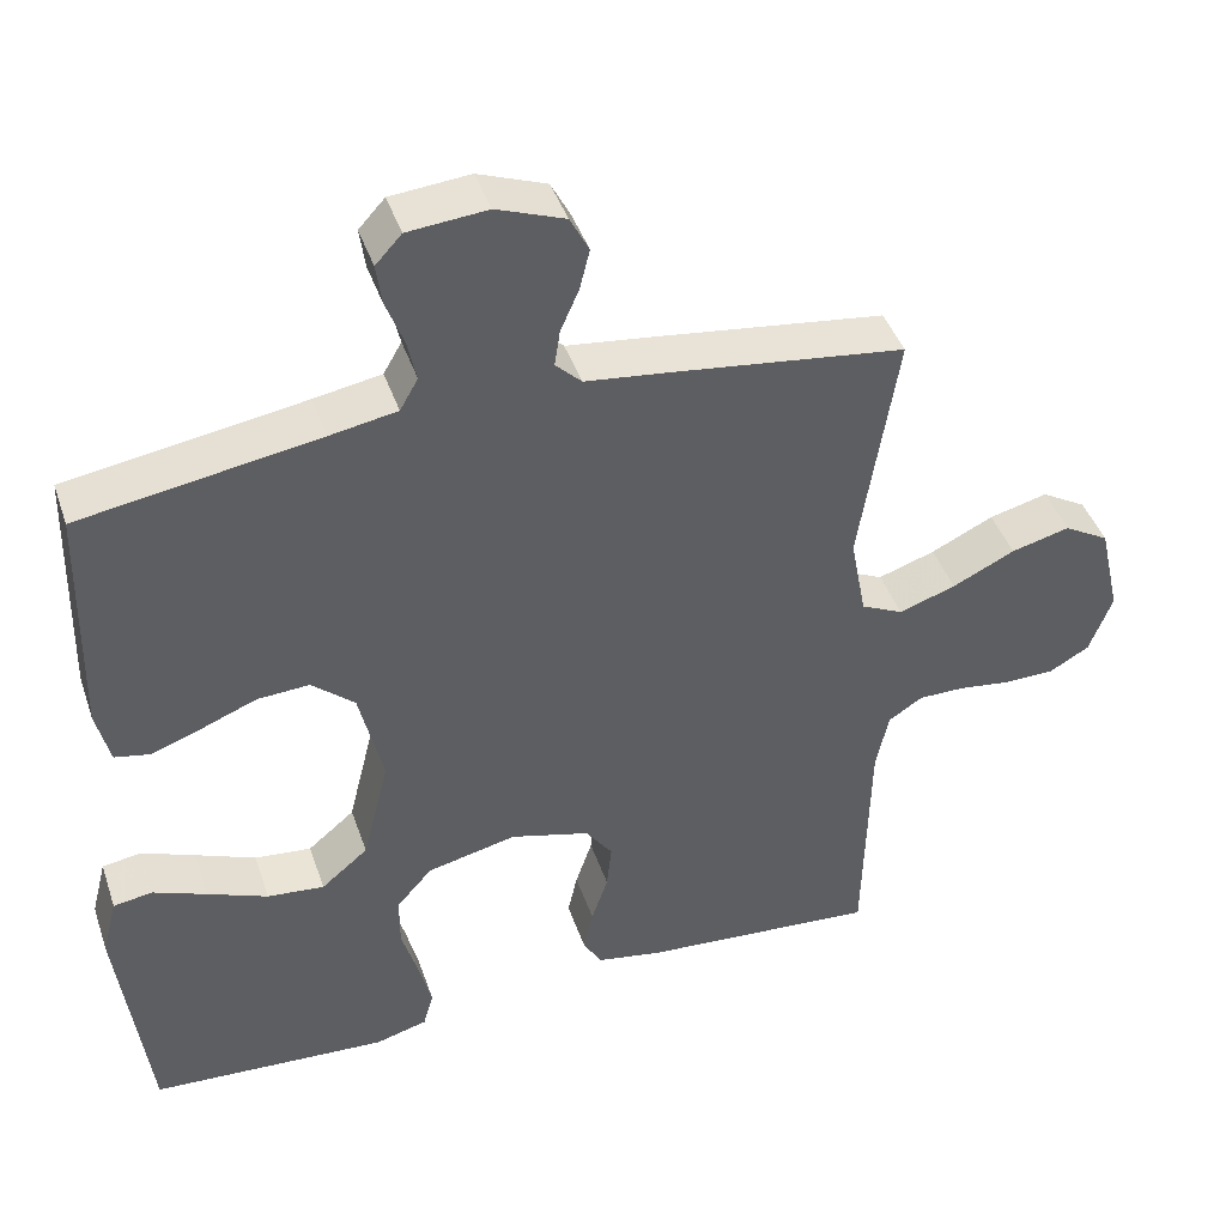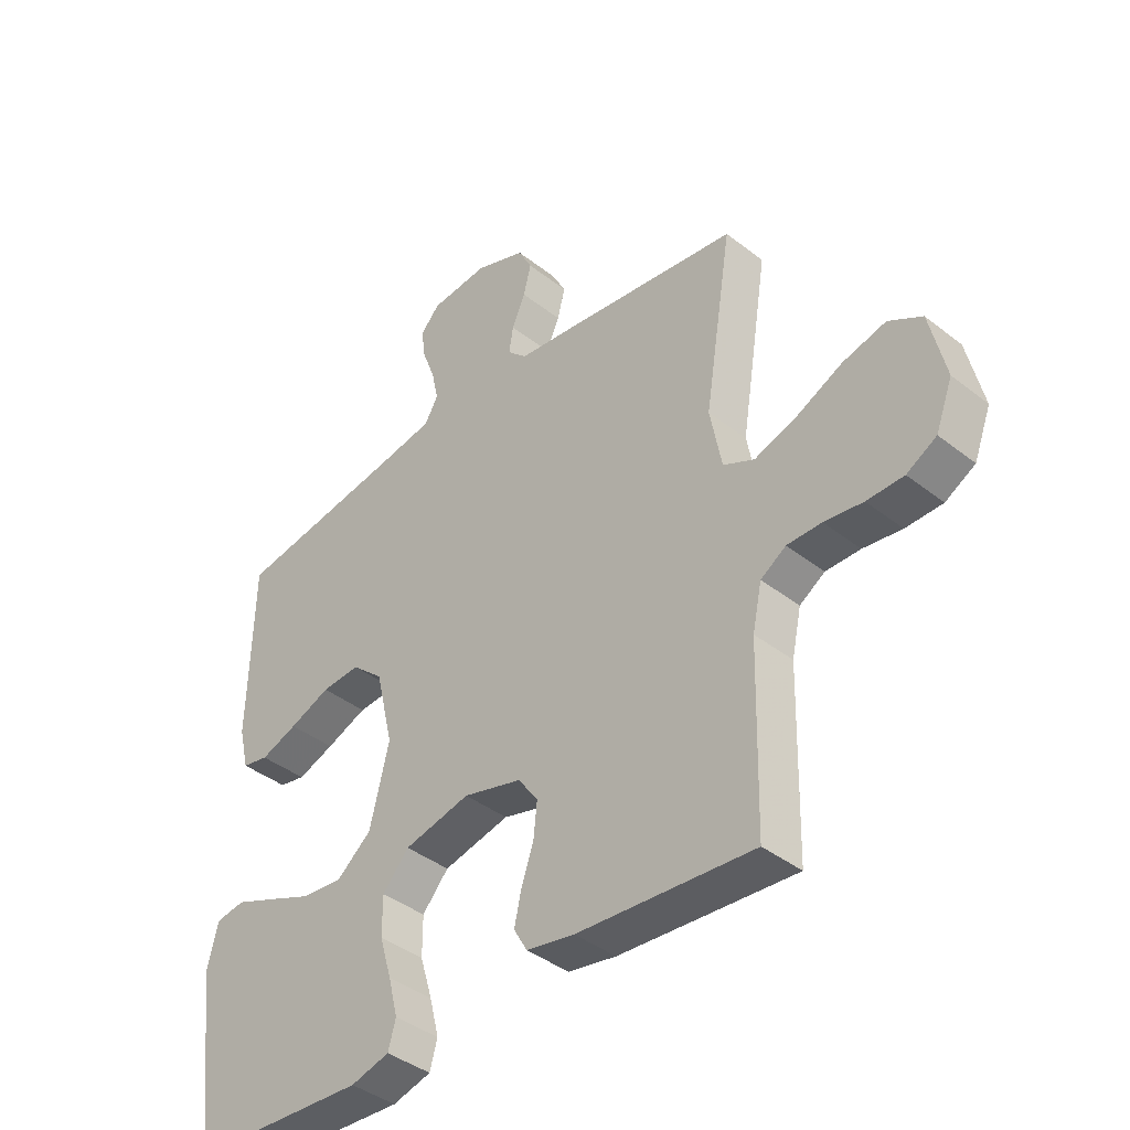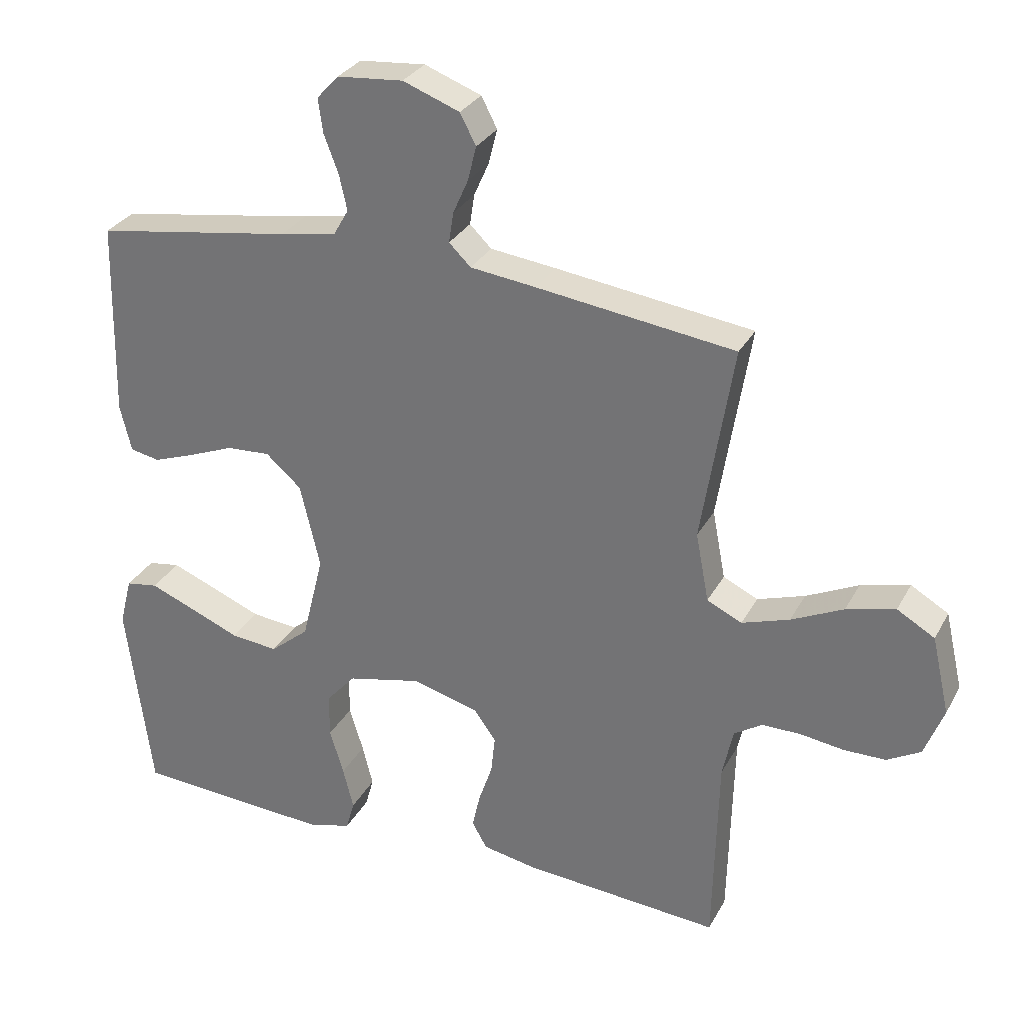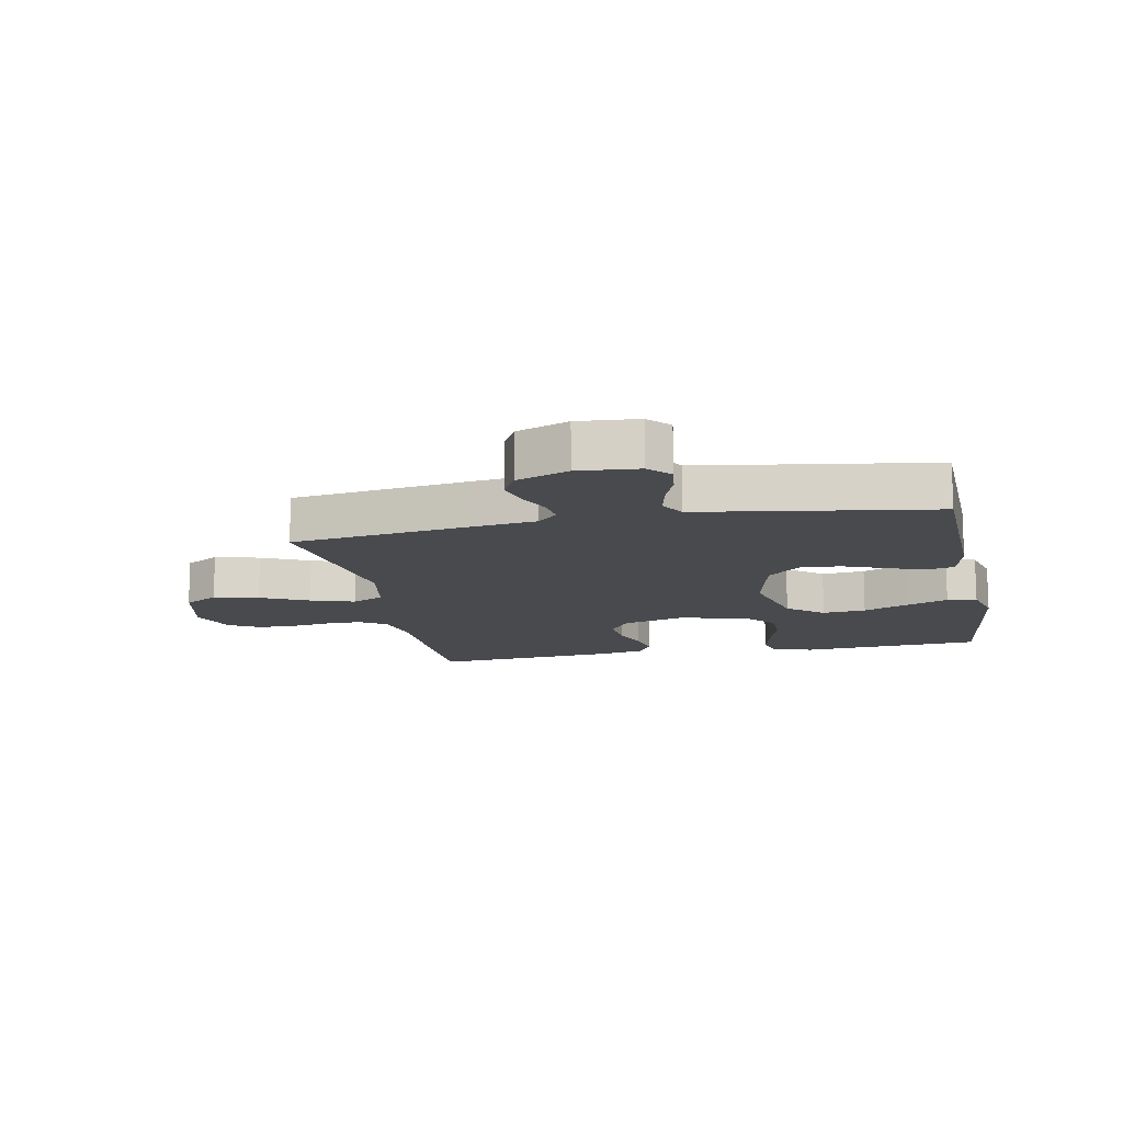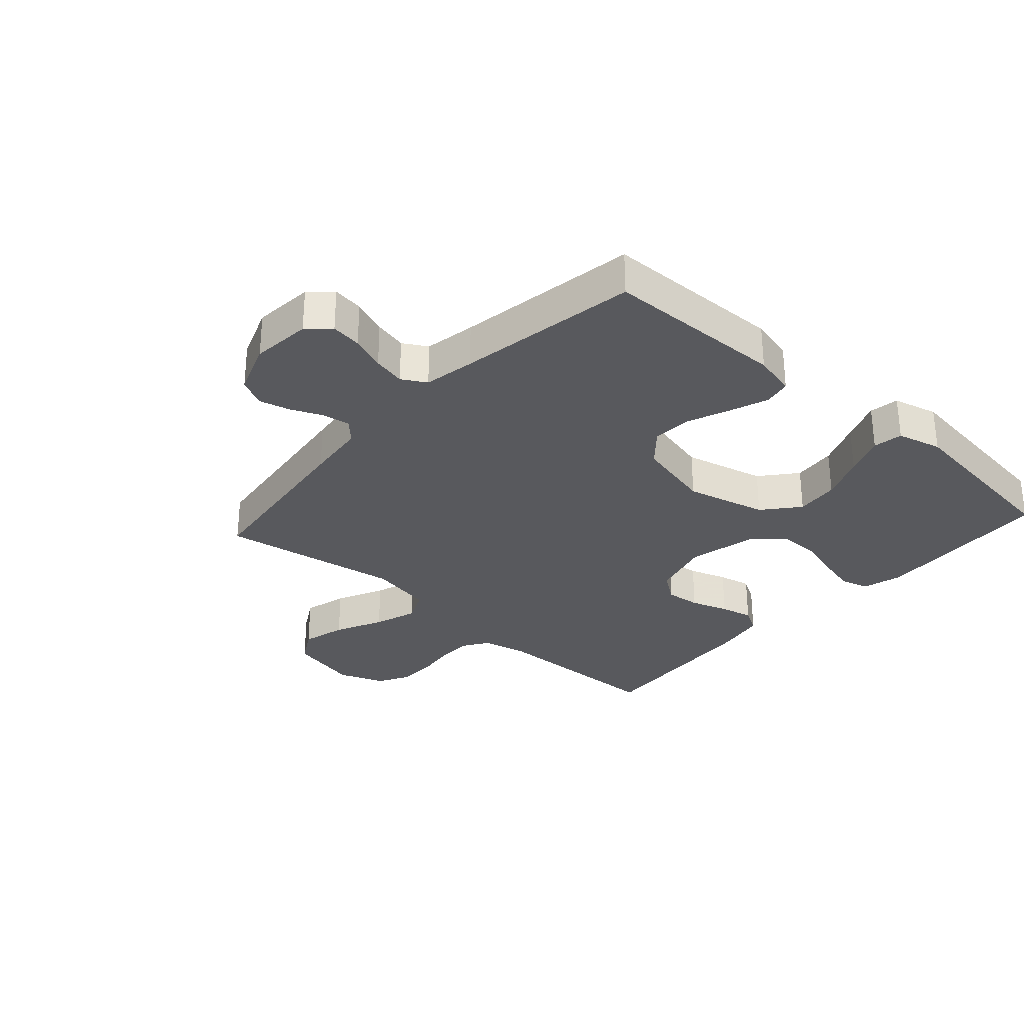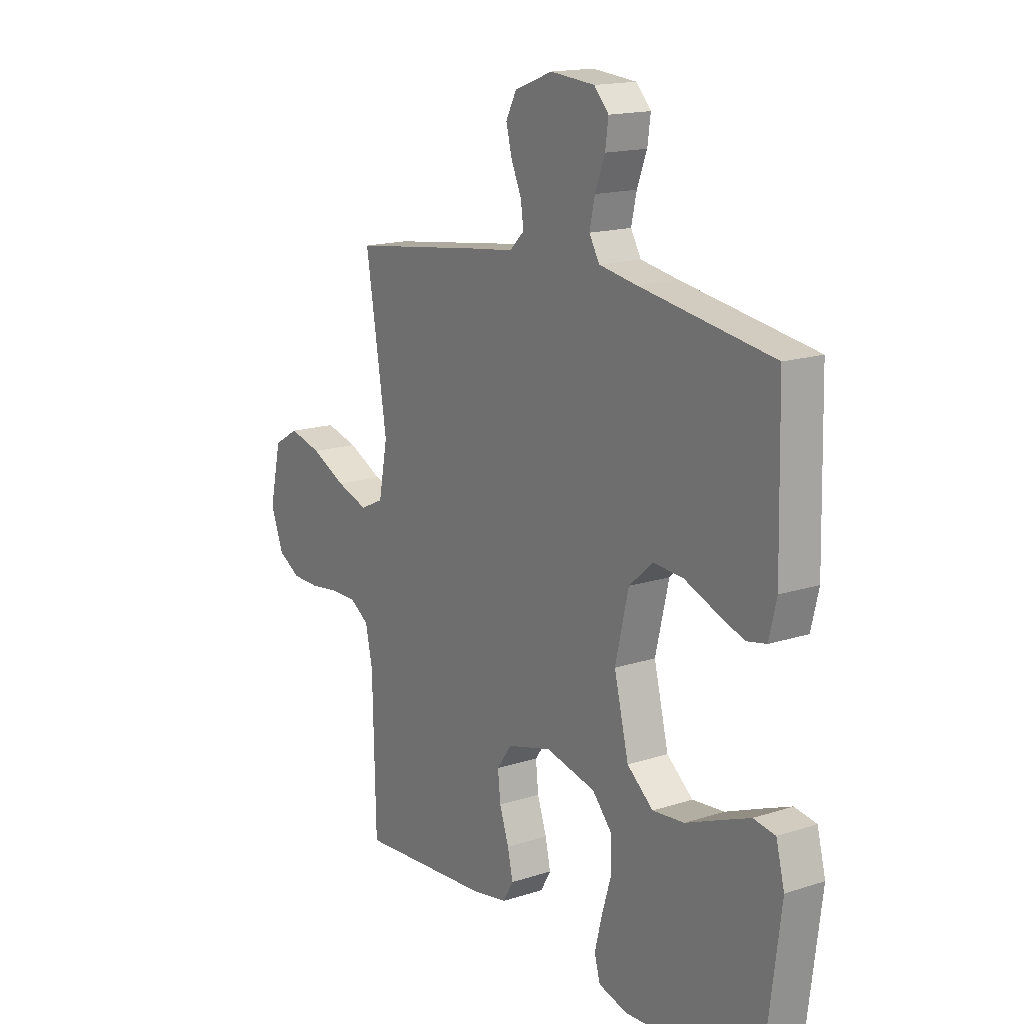
<metadata>
{"format":"obj","ext":"obj","renderer":"f3d","projection":"perspective","resolution":1024,"background":"white","views":[{"elev":42.8,"azim":161.7,"up":"+Z"},{"elev":-40.2,"azim":-134.0,"up":"+Z"},{"elev":30.1,"azim":-156.0,"up":"+Z"},{"elev":-13.3,"azim":11.5,"up":"+Y"},{"elev":-30.1,"azim":48.1,"up":"+Y"},{"elev":16.0,"azim":56.1,"up":"+Z"}]}
</metadata>
<code>
v 0.5 0.07 -0.5
v 0.2 0.07 -0.517
v 0.134 0.07 -0.499
v 0.121 0.07 -0.453
v 0.137 0.07 -0.389
v 0.158 0.07 -0.319
v 0.158 0.07 -0.252
v 0.113 0.07 -0.201
v 0 0.07 -0.175
v -0.1 0.07 -0.202
v -0.134 0.07 -0.249
v -0.128 0.07 -0.307
v -0.107 0.07 -0.369
v -0.095 0.07 -0.423
v -0.118 0.07 -0.463
v -0.2 0.07 -0.478
v -0.5 0.07 -0.5
v -0.507 0.07 -0.2
v -0.523 0.07 -0.125
v -0.566 0.07 -0.097
v -0.625 0.07 -0.097
v -0.691 0.07 -0.106
v -0.754 0.07 -0.105
v -0.805 0.07 -0.076
v -0.834 0.07 0
v -0.807 0.07 0.118
v -0.75 0.07 0.151
v -0.676 0.07 0.132
v -0.597 0.07 0.094
v -0.525 0.07 0.07
v -0.472 0.07 0.095
v -0.452 0.07 0.2
v -0.5 0.07 0.5
v -0.2 0.07 0.539
v -0.1 0.07 0.551
v -0.067 0.07 0.583
v -0.074 0.07 0.629
v -0.097 0.07 0.681
v -0.11 0.07 0.733
v -0.086 0.07 0.779
v 0 0.07 0.811
v 0.1 0.07 0.802
v 0.133 0.07 0.766
v 0.126 0.07 0.715
v 0.104 0.07 0.657
v 0.092 0.07 0.603
v 0.115 0.07 0.563
v 0.2 0.07 0.548
v 0.5 0.07 0.5
v 0.507 0.07 0.2
v 0.49 0.07 0.129
v 0.445 0.07 0.12
v 0.382 0.07 0.143
v 0.312 0.07 0.171
v 0.246 0.07 0.175
v 0.192 0.07 0.128
v 0.162 0.07 0
v 0.195 0.07 -0.134
v 0.254 0.07 -0.183
v 0.326 0.07 -0.176
v 0.402 0.07 -0.145
v 0.47 0.07 -0.118
v 0.519 0.07 -0.126
v 0.538 0.07 -0.2
v 0.5 0 -0.5
v 0.2 0 -0.517
v 0.134 0 -0.499
v 0.121 0 -0.453
v 0.137 0 -0.389
v 0.158 0 -0.319
v 0.158 0 -0.252
v 0.113 0 -0.201
v 0 0 -0.175
v -0.1 0 -0.202
v -0.134 0 -0.249
v -0.128 0 -0.307
v -0.107 0 -0.369
v -0.095 0 -0.423
v -0.118 0 -0.463
v -0.2 0 -0.478
v -0.5 0 -0.5
v -0.507 0 -0.2
v -0.523 0 -0.125
v -0.566 0 -0.097
v -0.625 0 -0.097
v -0.691 0 -0.106
v -0.754 0 -0.105
v -0.805 0 -0.076
v -0.834 0 0
v -0.807 0 0.118
v -0.75 0 0.151
v -0.676 0 0.132
v -0.597 0 0.094
v -0.525 0 0.07
v -0.472 0 0.095
v -0.452 0 0.2
v -0.5 0 0.5
v -0.2 0 0.539
v -0.1 0 0.551
v -0.067 0 0.583
v -0.074 0 0.629
v -0.097 0 0.681
v -0.11 0 0.733
v -0.086 0 0.779
v 0 0 0.811
v 0.1 0 0.802
v 0.133 0 0.766
v 0.126 0 0.715
v 0.104 0 0.657
v 0.092 0 0.603
v 0.115 0 0.563
v 0.2 0 0.548
v 0.5 0 0.5
v 0.507 0 0.2
v 0.49 0 0.129
v 0.445 0 0.12
v 0.382 0 0.143
v 0.312 0 0.171
v 0.246 0 0.175
v 0.192 0 0.128
v 0.162 0 0
v 0.195 0 -0.134
v 0.254 0 -0.183
v 0.326 0 -0.176
v 0.402 0 -0.145
v 0.47 0 -0.118
v 0.519 0 -0.126
v 0.538 0 -0.2
f 4 5 6
f 3 4 6
f 2 3 6
f 1 2 6
f 64 1 6
f 63 64 6
f 62 63 6
f 61 62 6
f 60 61 6
f 59 60 6 7
f 58 59 7 8
f 57 58 8 9
f 56 57 9 10
f 52 53 54
f 51 52 54
f 50 51 54
f 49 50 54
f 48 49 54
f 47 48 54 55
f 46 47 55 56
f 43 44 45
f 42 43 45
f 41 42 45
f 40 41 45
f 39 40 45
f 38 39 45
f 37 38 45
f 36 37 45 46
f 46 56 10
f 36 46 10
f 35 36 10
f 35 10 11
f 34 35 11
f 33 34 11
f 32 33 11
f 27 28 29
f 26 27 29
f 25 26 29
f 24 25 29
f 23 24 29
f 22 23 29
f 21 22 29
f 20 21 29 30
f 19 20 30 31
f 16 17 18
f 15 16 18
f 14 15 18
f 13 14 18
f 12 13 18
f 11 12 18
f 32 11 18
f 31 32 18
f 18 19 31
f 70 69 68
f 70 68 67
f 70 67 66
f 70 66 65
f 70 65 128
f 70 128 127
f 70 127 126
f 70 126 125
f 70 125 124
f 71 70 124 123
f 72 71 123 122
f 73 72 122 121
f 74 73 121 120
f 118 117 116
f 118 116 115
f 118 115 114
f 118 114 113
f 118 113 112
f 119 118 112 111
f 120 119 111 110
f 109 108 107
f 109 107 106
f 109 106 105
f 109 105 104
f 109 104 103
f 109 103 102
f 109 102 101
f 110 109 101 100
f 74 120 110
f 74 110 100
f 74 100 99
f 75 74 99
f 75 99 98
f 75 98 97
f 75 97 96
f 93 92 91
f 93 91 90
f 93 90 89
f 93 89 88
f 93 88 87
f 93 87 86
f 93 86 85
f 94 93 85 84
f 95 94 84 83
f 82 81 80
f 82 80 79
f 82 79 78
f 82 78 77
f 82 77 76
f 82 76 75
f 82 75 96
f 82 96 95
f 95 83 82
f 1 65 66 2
f 2 66 67 3
f 3 67 68 4
f 4 68 69 5
f 5 69 70 6
f 6 70 71 7
f 7 71 72 8
f 8 72 73 9
f 9 73 74 10
f 10 74 75 11
f 11 75 76 12
f 12 76 77 13
f 13 77 78 14
f 14 78 79 15
f 15 79 80 16
f 16 80 81 17
f 17 81 82 18
f 18 82 83 19
f 19 83 84 20
f 20 84 85 21
f 21 85 86 22
f 22 86 87 23
f 23 87 88 24
f 24 88 89 25
f 25 89 90 26
f 26 90 91 27
f 27 91 92 28
f 28 92 93 29
f 29 93 94 30
f 30 94 95 31
f 31 95 96 32
f 32 96 97 33
f 33 97 98 34
f 34 98 99 35
f 35 99 100 36
f 36 100 101 37
f 37 101 102 38
f 38 102 103 39
f 39 103 104 40
f 40 104 105 41
f 41 105 106 42
f 42 106 107 43
f 43 107 108 44
f 44 108 109 45
f 45 109 110 46
f 46 110 111 47
f 47 111 112 48
f 48 112 113 49
f 49 113 114 50
f 50 114 115 51
f 51 115 116 52
f 52 116 117 53
f 53 117 118 54
f 54 118 119 55
f 55 119 120 56
f 56 120 121 57
f 57 121 122 58
f 58 122 123 59
f 59 123 124 60
f 60 124 125 61
f 61 125 126 62
f 62 126 127 63
f 63 127 128 64
f 64 128 65 1

</code>
